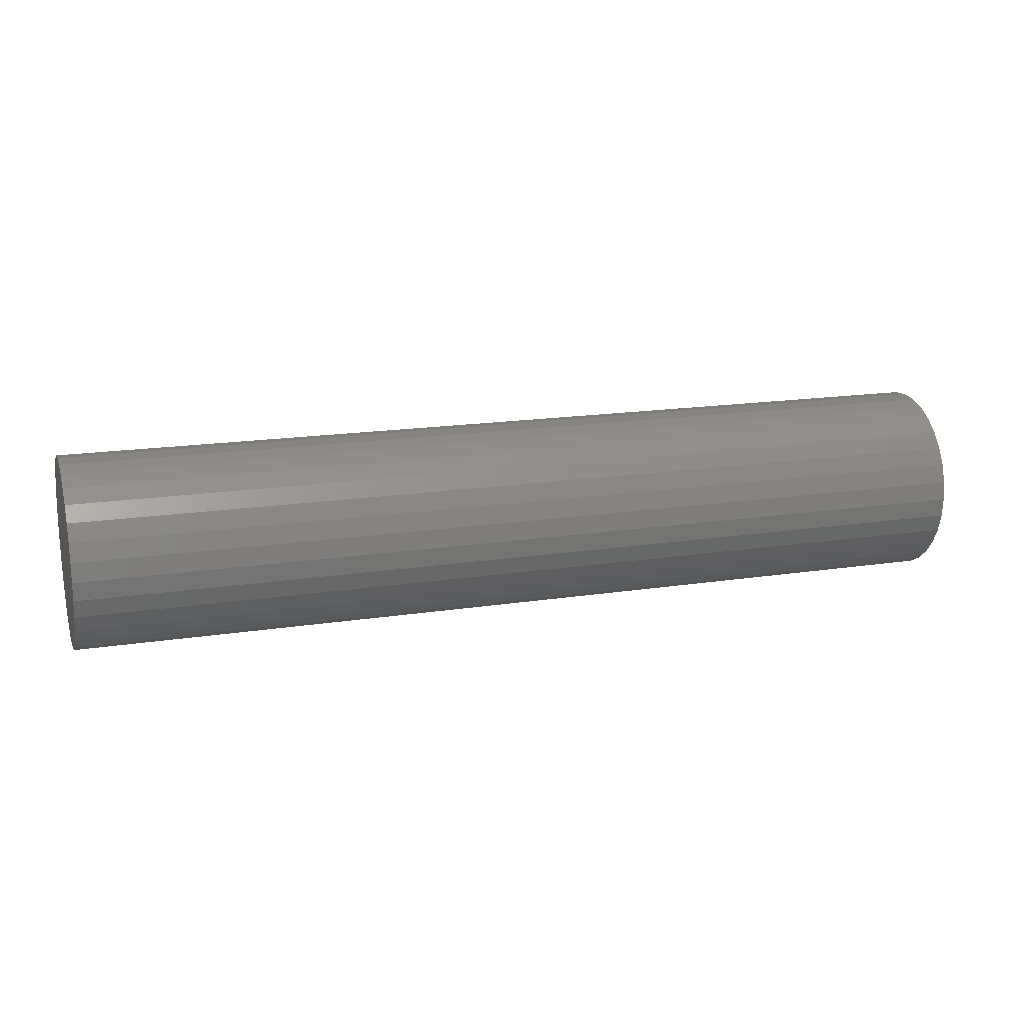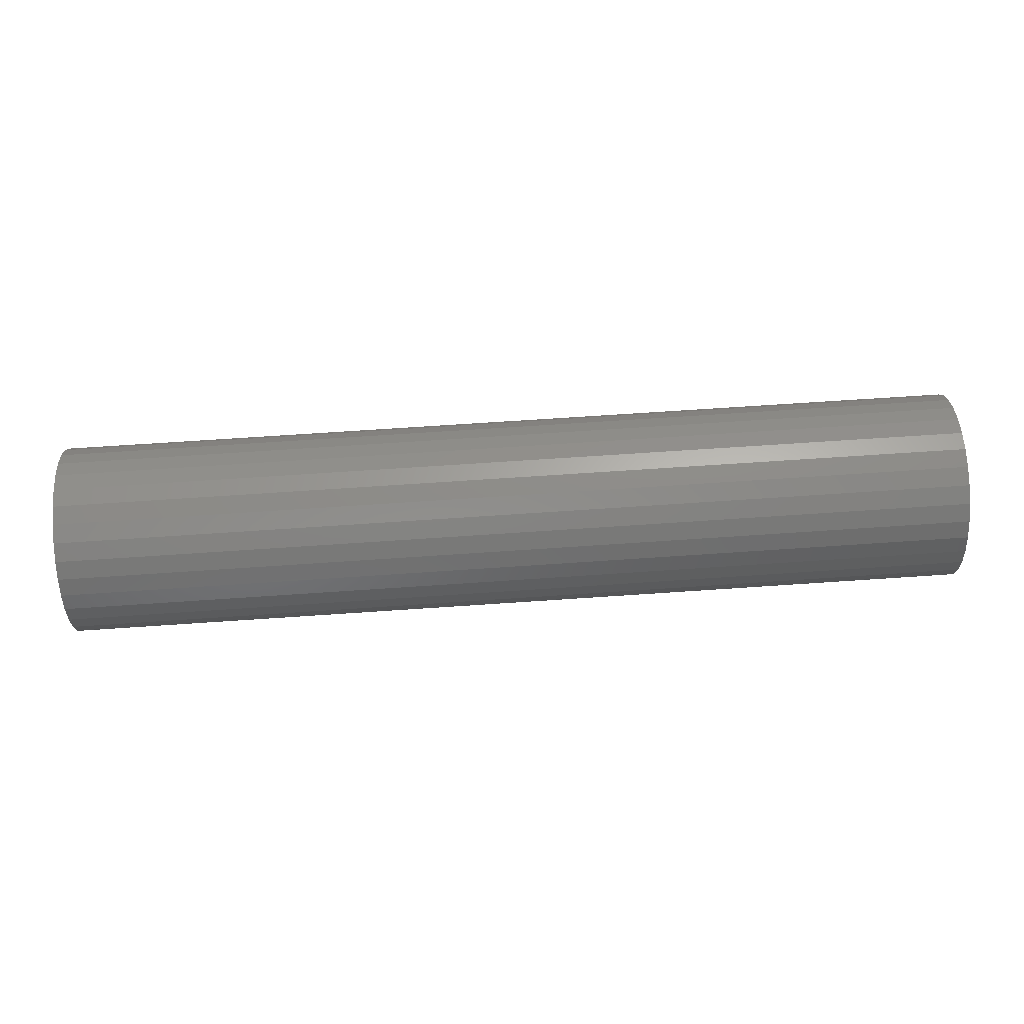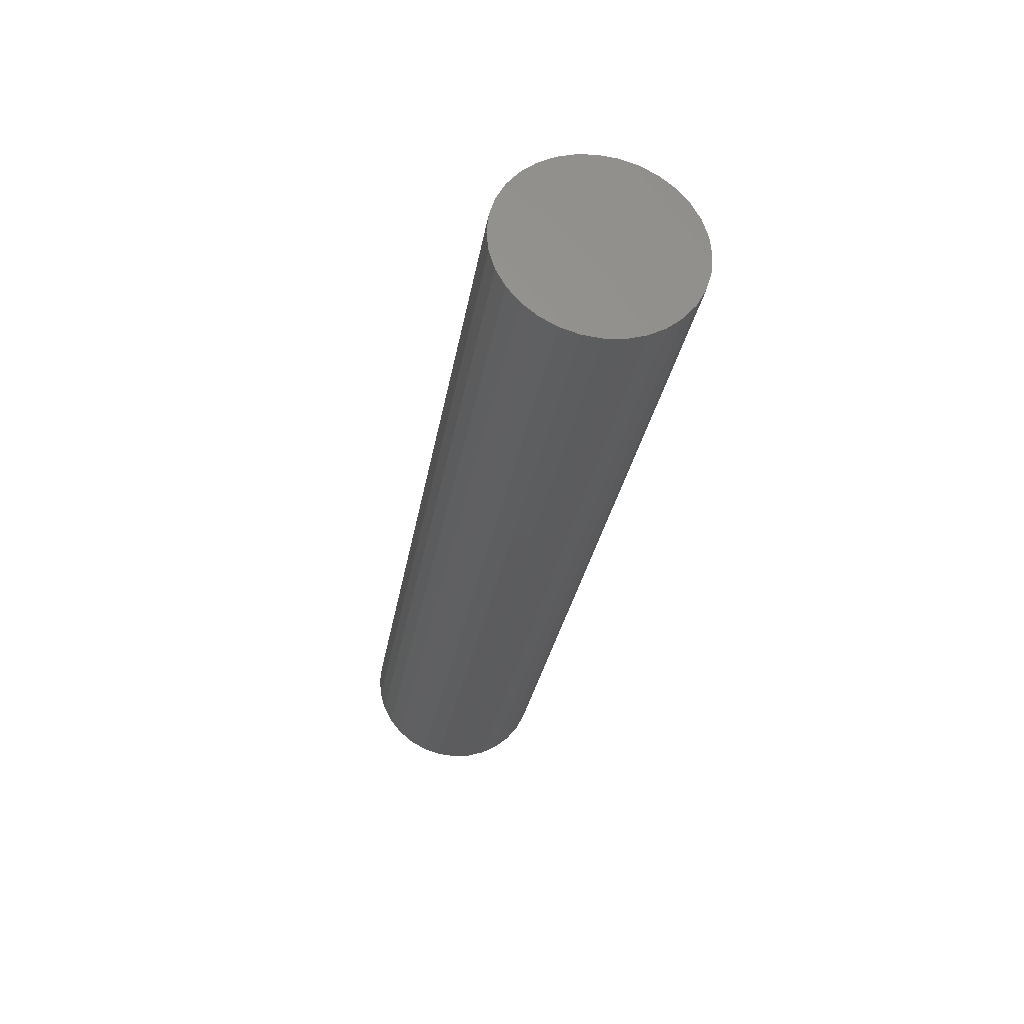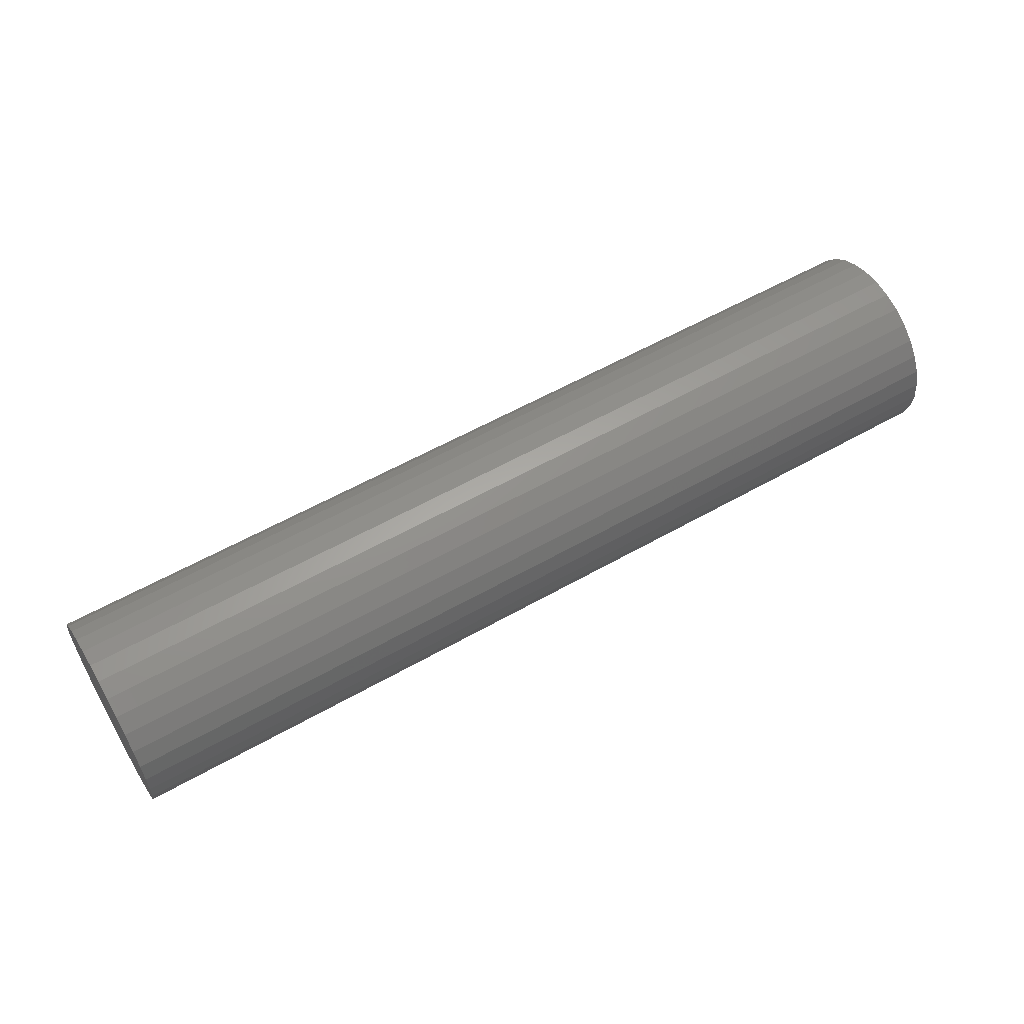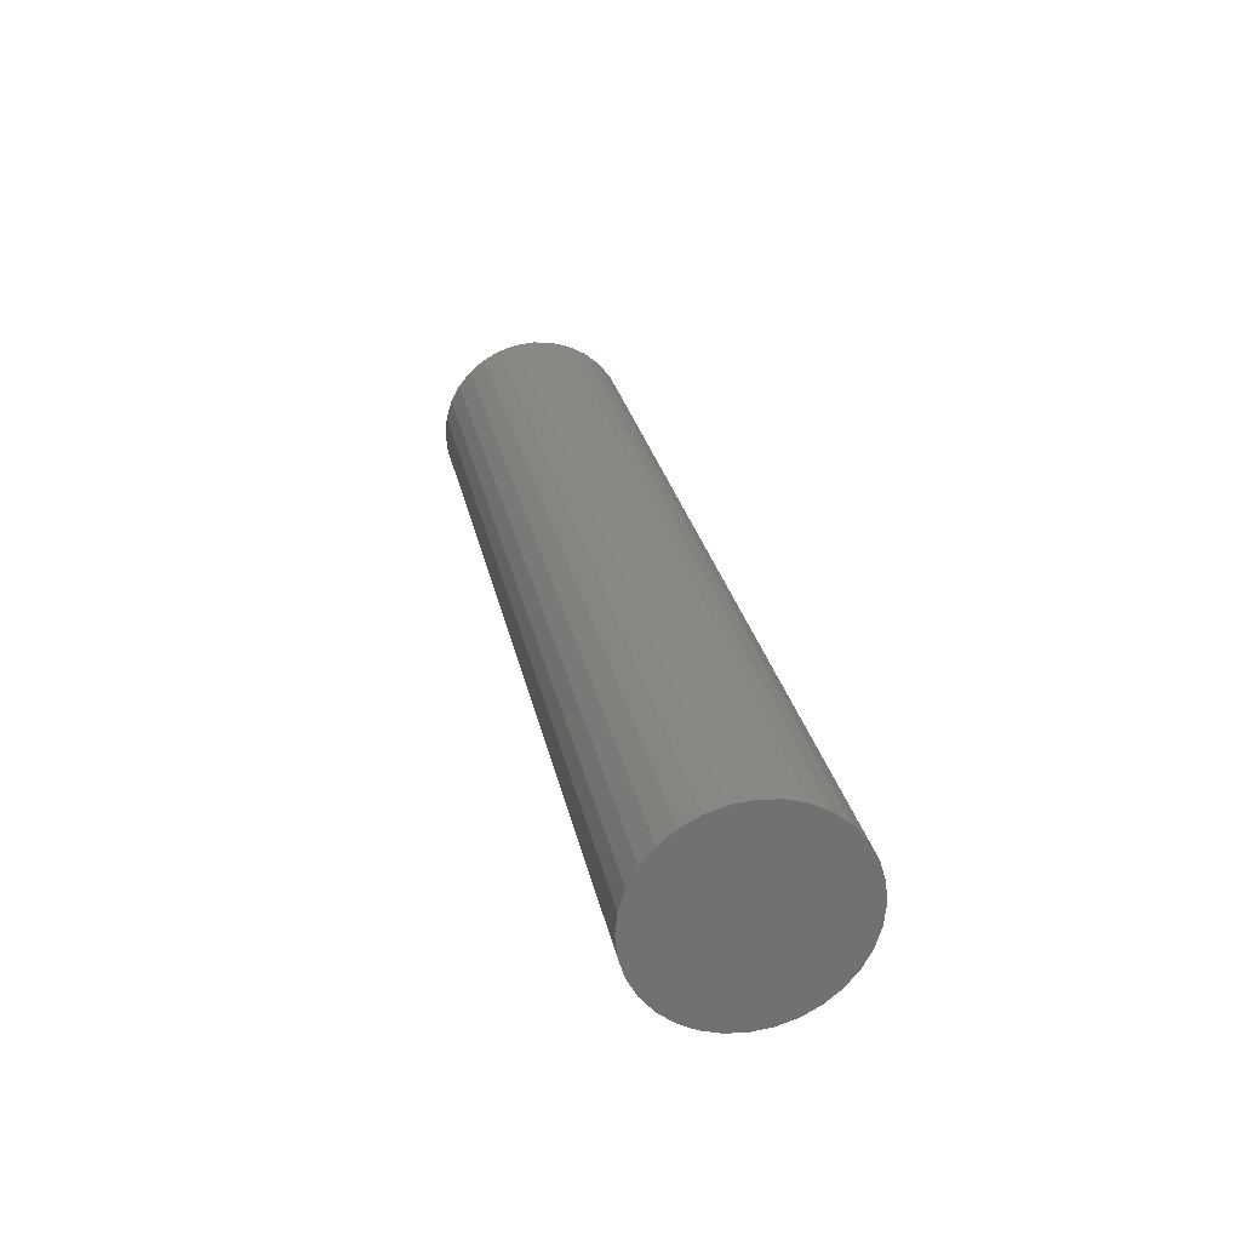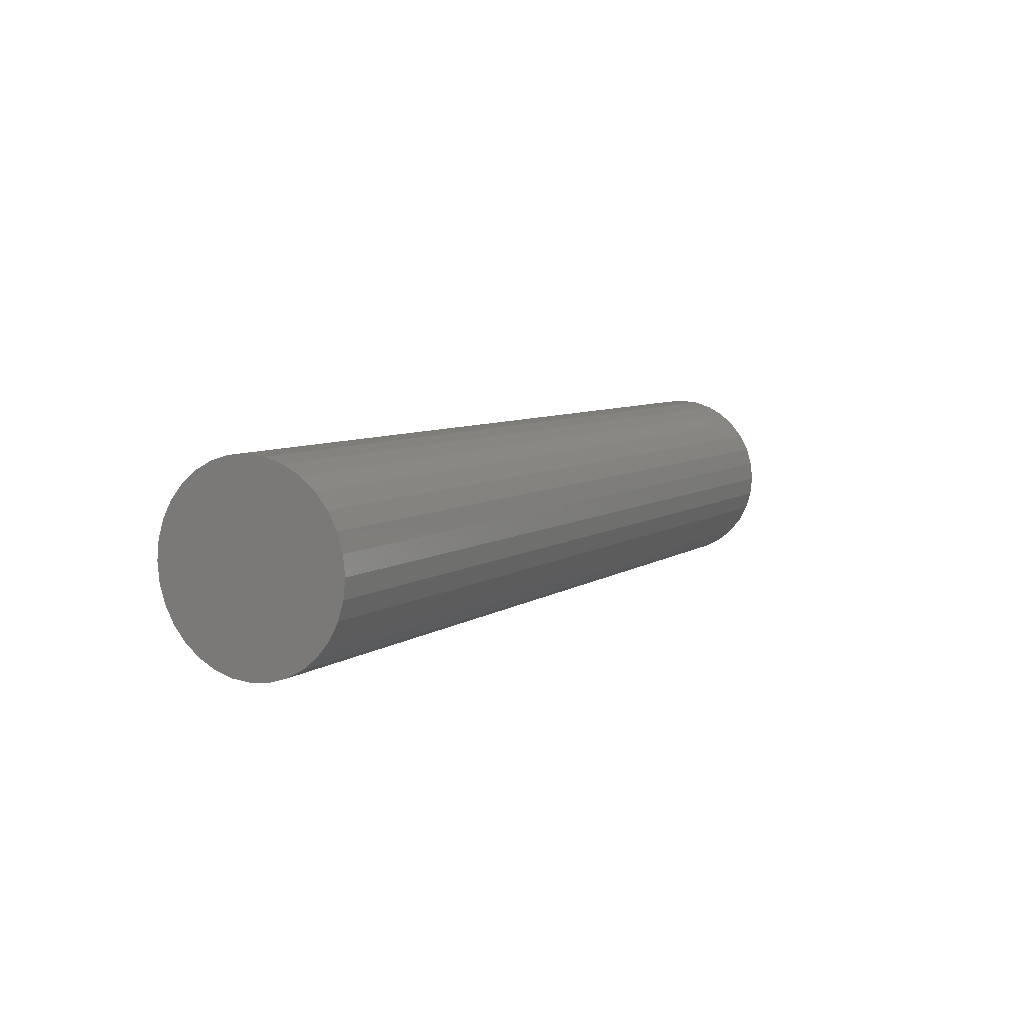
<metadata>
{"format":"stl","ext":"stl","renderer":"f3d","projection":"perspective","resolution":1024,"background":"white","views":[{"elev":16.7,"azim":162.4,"up":"+Y"},{"elev":68.9,"azim":-3.9,"up":"+Y"},{"elev":-29.4,"azim":80.8,"up":"+Z"},{"elev":56.8,"azim":-30.7,"up":"+Y"},{"elev":26.9,"azim":78.7,"up":"+Z"},{"elev":6.7,"azim":-61.7,"up":"+Z"}]}
</metadata>
<code>
# stl→obj: 64 verts, 124 faces
v -0.75 0.002056 0.1562
v -0.75 0.03254 0.1532
v -0.75 -0.02843 0.1532
v -0.75 -0.05774 0.1444
v -0.75 0.06185 0.1444
v -0.75 0.03254 -0.1532
v -0.75 -0.02843 -0.1532
v -0.75 0.06185 -0.1444
v -0.75 0.002056 -0.1562
v -0.75 -0.05774 -0.1444
v -0.75 -0.08475 -0.1299
v -0.75 0.08886 -0.1299
v -0.75 -0.1084 -0.1105
v -0.75 0.1125 -0.1105
v -0.75 -0.1279 -0.08681
v -0.75 0.132 -0.08681
v -0.75 -0.1423 -0.05979
v -0.75 0.1464 -0.05979
v -0.75 -0.1512 -0.03048
v -0.75 0.1553 -0.03048
v -0.75 -0.1542 1.662e-17
v -0.75 0.1583 -2.165e-17
v -0.75 -0.1512 0.03048
v -0.75 0.1553 0.03048
v -0.75 -0.1423 0.05979
v -0.75 0.1464 0.05979
v -0.75 -0.1279 0.08681
v -0.75 0.132 0.08681
v -0.75 -0.1084 0.1105
v -0.75 0.1125 0.1105
v -0.75 -0.08475 0.1299
v -0.75 0.08886 0.1299
v 0.75 -0.02843 0.1532
v 0.75 0.03254 0.1532
v 0.75 0.002056 0.1562
v 0.75 -0.05774 0.1444
v 0.75 0.06185 0.1444
v 0.75 0.06185 -0.1444
v 0.75 -0.02843 -0.1532
v 0.75 0.03254 -0.1532
v 0.75 0.002056 -0.1562
v 0.75 0.08886 0.1299
v 0.75 -0.08475 0.1299
v 0.75 0.1125 0.1105
v 0.75 -0.1084 0.1105
v 0.75 0.132 0.08681
v 0.75 -0.1279 0.08681
v 0.75 0.1464 0.05979
v 0.75 -0.1423 0.05979
v 0.75 0.1553 0.03048
v 0.75 -0.1512 0.03048
v 0.75 0.1583 -2.165e-17
v 0.75 -0.1542 1.662e-17
v 0.75 0.1553 -0.03048
v 0.75 -0.1512 -0.03048
v 0.75 0.1464 -0.05979
v 0.75 -0.1423 -0.05979
v 0.75 0.132 -0.08681
v 0.75 -0.1279 -0.08681
v 0.75 0.1125 -0.1105
v 0.75 -0.1084 -0.1105
v 0.75 0.08886 -0.1299
v 0.75 -0.08475 -0.1299
v 0.75 -0.05774 -0.1444
f 1 2 3
f 4 3 2
f 5 4 2
f 6 7 8
f 9 7 6
f 7 10 8
f 8 10 11
f 8 11 12
f 12 11 13
f 12 13 14
f 14 13 15
f 14 15 16
f 16 15 17
f 16 17 18
f 18 17 19
f 18 19 20
f 20 19 21
f 20 21 22
f 22 21 23
f 22 23 24
f 24 23 25
f 24 25 26
f 26 25 27
f 26 27 28
f 28 27 29
f 28 29 30
f 30 29 31
f 30 31 32
f 32 31 4
f 32 4 5
f 33 34 35
f 34 33 36
f 34 36 37
f 38 39 40
f 40 39 41
f 37 36 42
f 42 36 43
f 42 43 44
f 44 43 45
f 44 45 46
f 46 45 47
f 46 47 48
f 48 47 49
f 48 49 50
f 50 49 51
f 50 51 52
f 52 51 53
f 52 53 54
f 54 53 55
f 54 55 56
f 56 55 57
f 56 57 58
f 58 57 59
f 58 59 60
f 60 59 61
f 60 61 62
f 62 61 63
f 62 63 38
f 38 63 64
f 38 64 39
f 22 52 20
f 20 52 54
f 20 54 18
f 18 54 56
f 18 56 16
f 16 56 58
f 16 58 14
f 14 58 60
f 14 60 12
f 12 60 62
f 12 62 8
f 8 62 38
f 8 38 6
f 6 38 40
f 6 40 9
f 9 40 41
f 9 41 7
f 7 41 39
f 7 39 10
f 10 39 64
f 10 64 11
f 11 64 63
f 11 63 13
f 13 63 61
f 13 61 15
f 15 61 59
f 15 59 17
f 17 59 57
f 17 57 19
f 19 57 55
f 19 55 21
f 21 55 53
f 21 53 23
f 23 53 51
f 23 51 25
f 25 51 49
f 25 49 27
f 27 49 47
f 27 47 29
f 29 47 45
f 29 45 31
f 31 45 43
f 31 43 4
f 4 43 36
f 4 36 3
f 3 36 33
f 3 33 1
f 1 33 35
f 1 35 2
f 2 35 34
f 2 34 5
f 5 34 37
f 5 37 32
f 32 37 42
f 32 42 30
f 30 42 44
f 30 44 28
f 28 44 46
f 28 46 26
f 26 46 48
f 26 48 24
f 24 48 50
f 24 50 22
f 22 50 52

</code>
